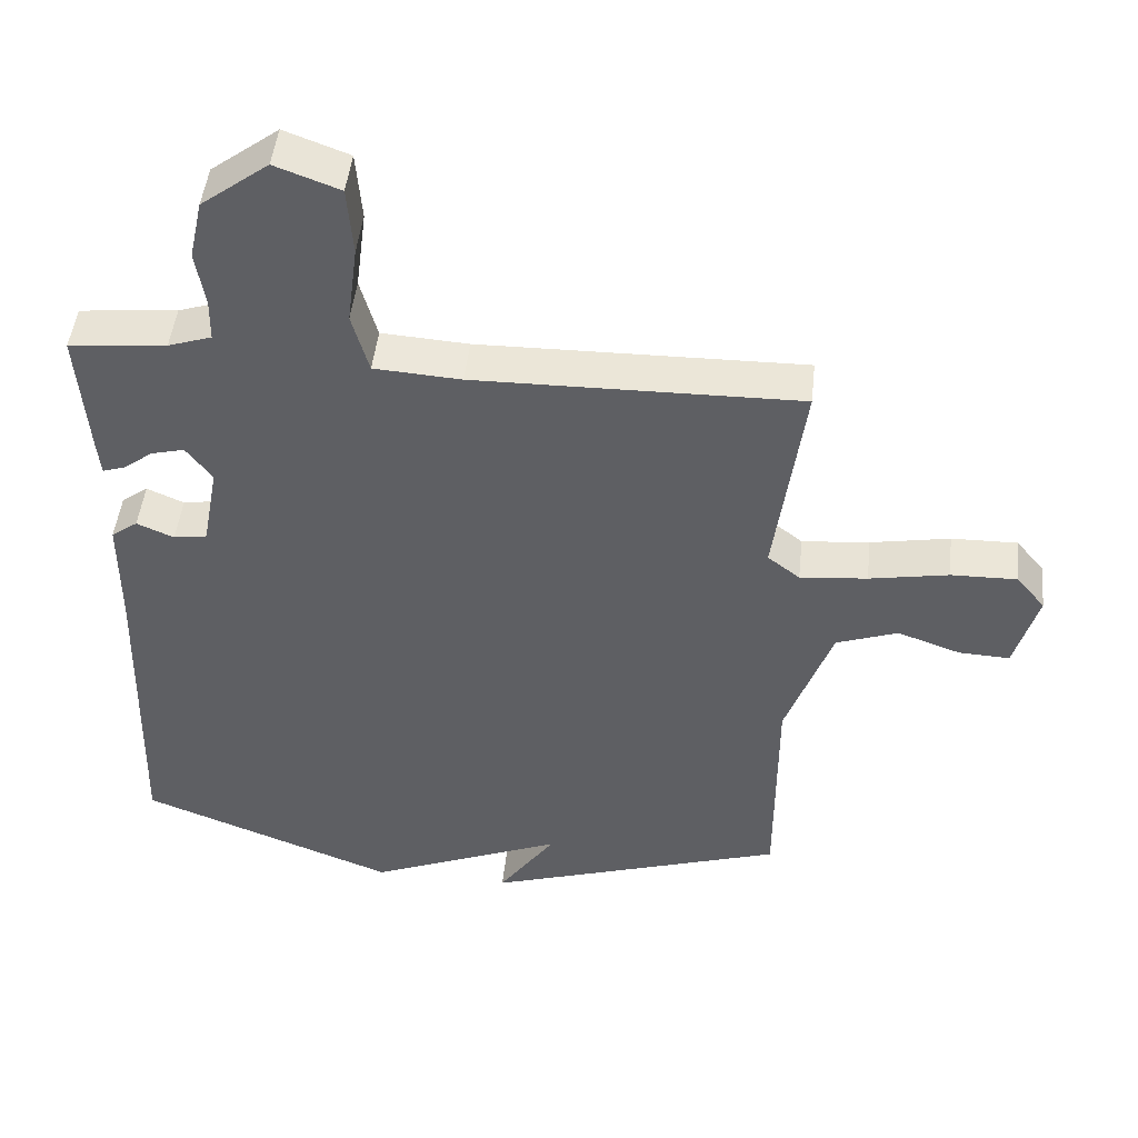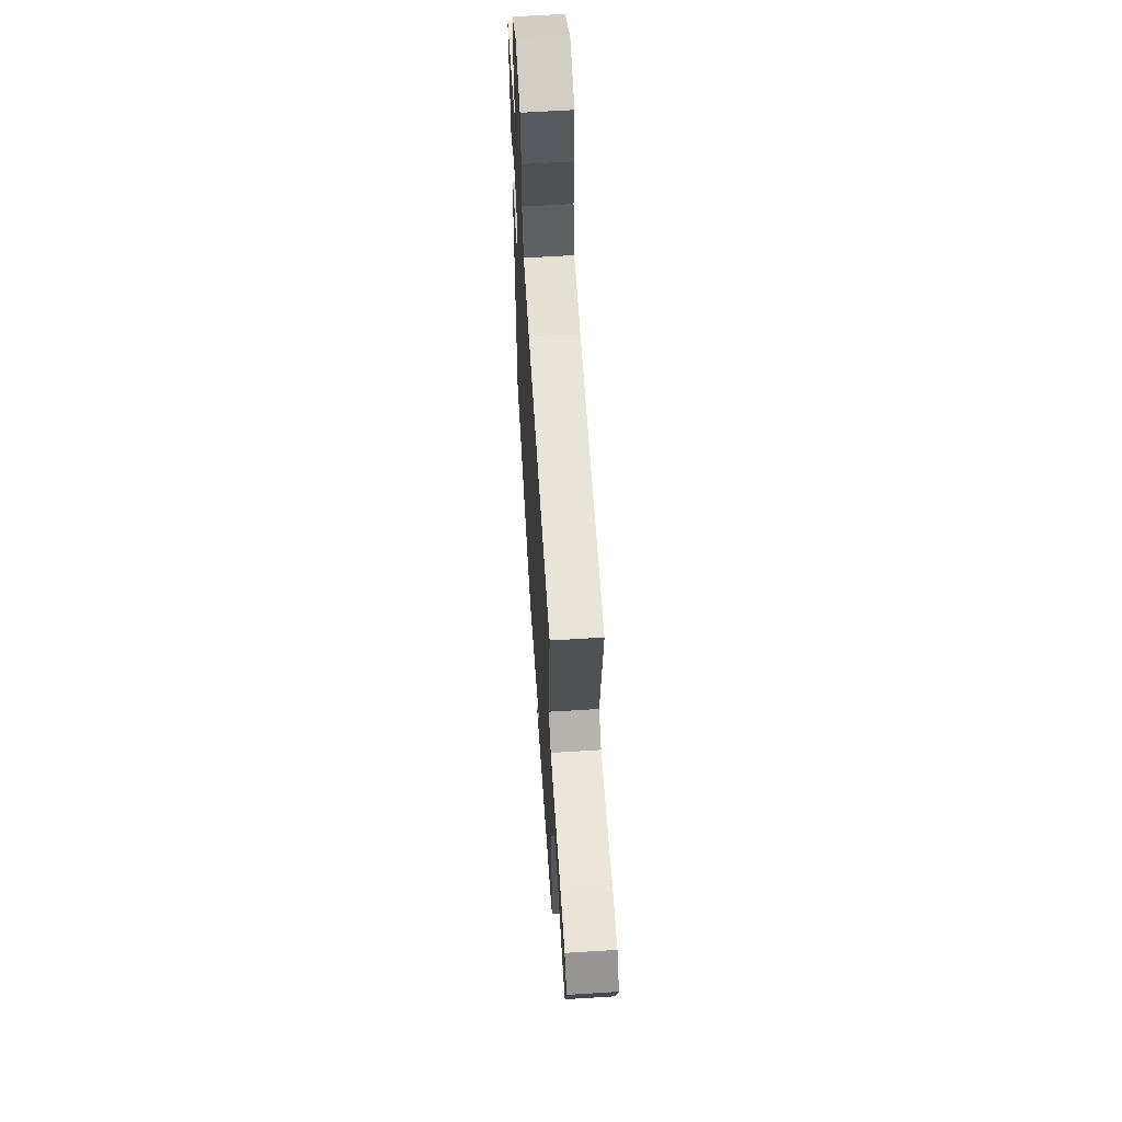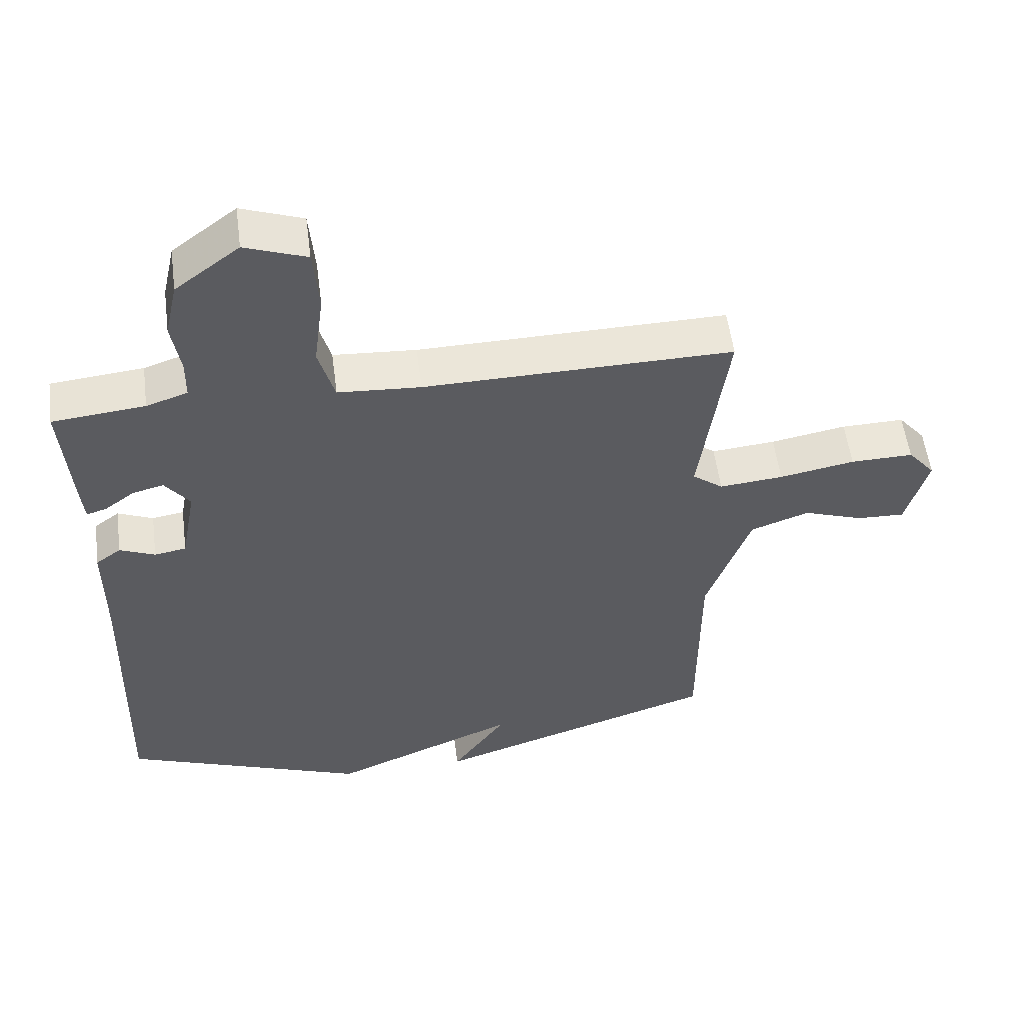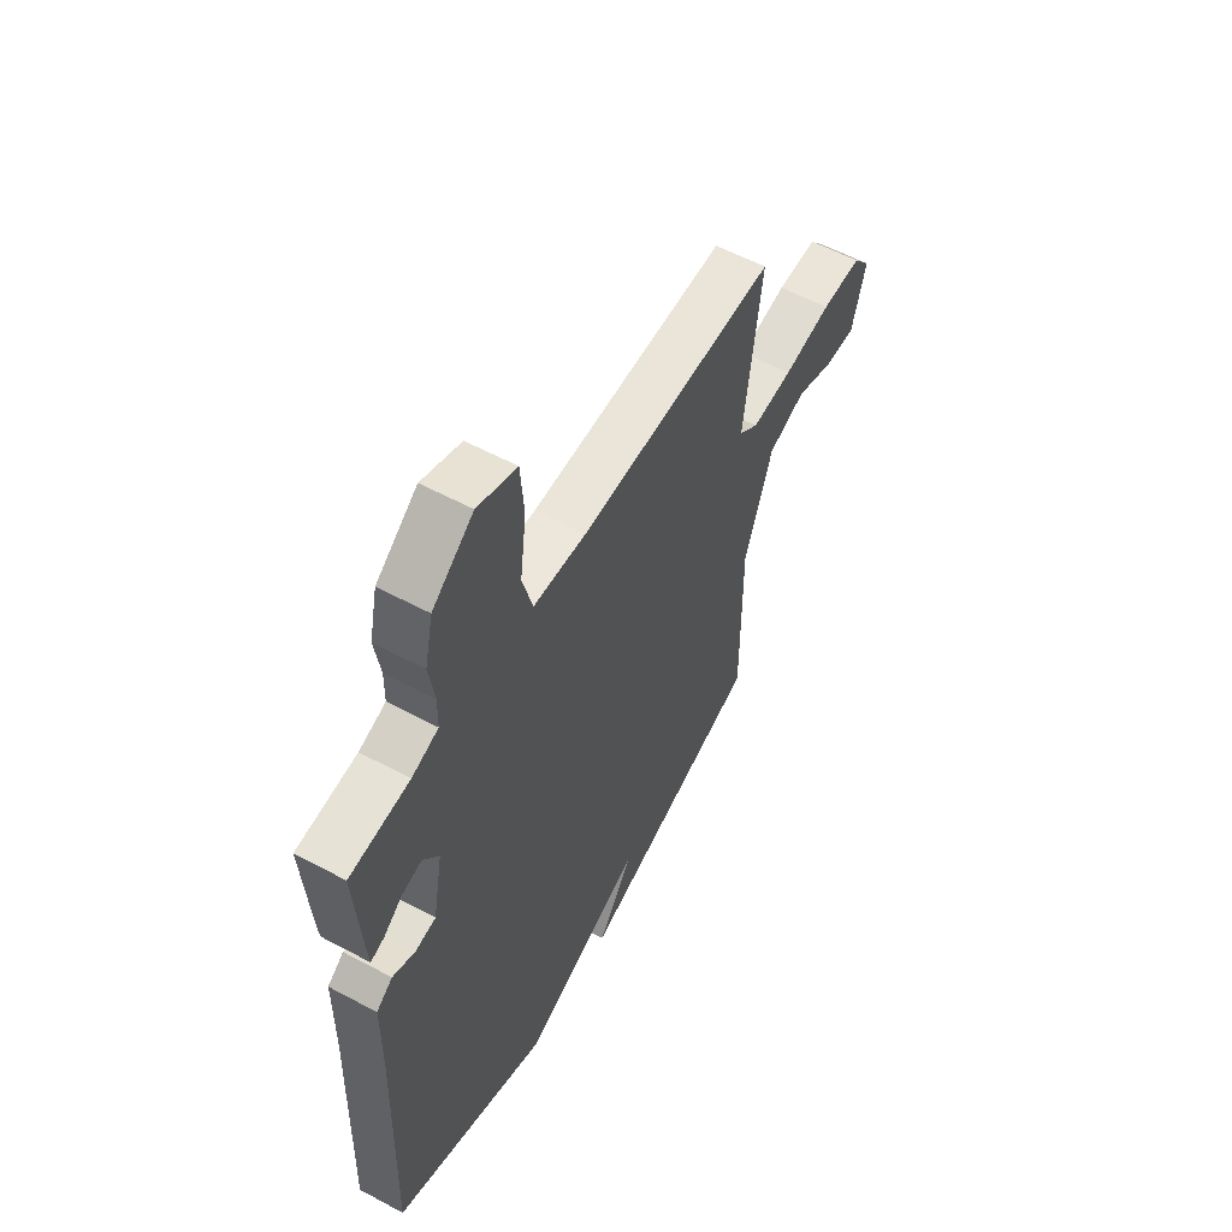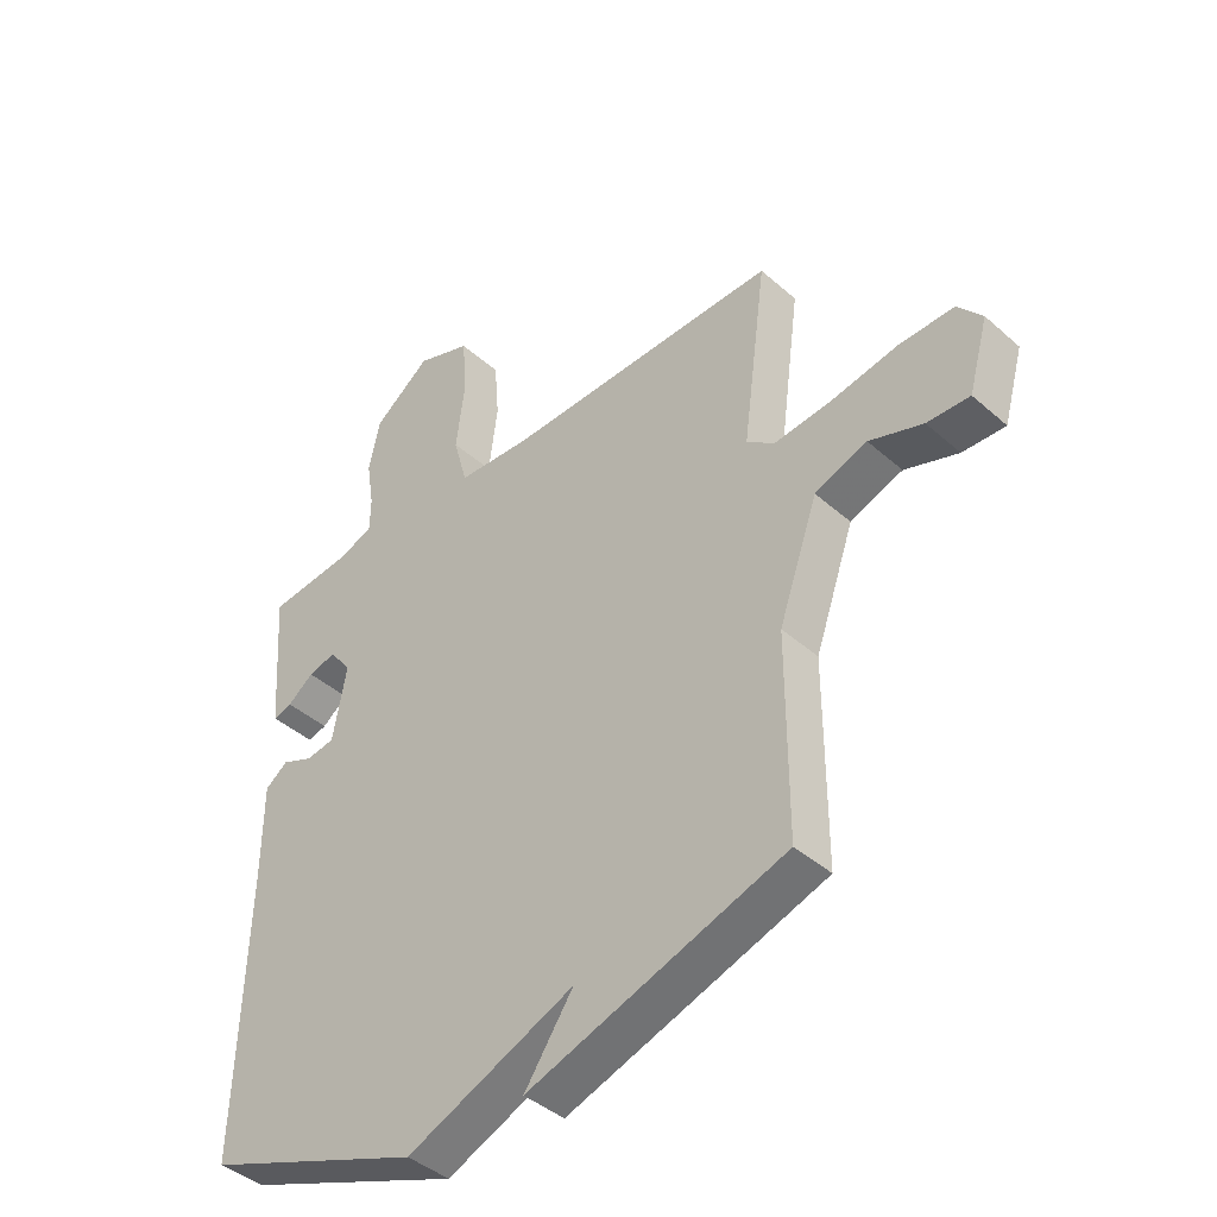
<metadata>
{"format":"obj","ext":"obj","renderer":"f3d","projection":"perspective","resolution":1024,"background":"white","views":[{"elev":47.6,"azim":6.2,"up":"+Z"},{"elev":62.2,"azim":86.4,"up":"+Z"},{"elev":55.3,"azim":-7.4,"up":"+Z"},{"elev":57.3,"azim":-60.9,"up":"+Z"},{"elev":-42.3,"azim":43.6,"up":"+Z"}]}
</metadata>
<code>
v 0.5 0.07 -0.5
v 0.068 0.07 -0.643
v 0.15 0.07 -0.524
v -0.132 0.07 -0.643
v -0.5 0.07 -0.5
v -0.486 0.07 -0.033
v -0.485 0.07 0.13
v -0.447 0.07 0.158
v -0.394 0.07 0.135
v -0.346 0.07 0.143
v -0.323 0.07 0.267
v -0.36 0.07 0.317
v -0.407 0.07 0.305
v -0.451 0.07 0.272
v -0.482 0.07 0.262
v -0.487 0.07 0.317
v -0.5 0.07 0.5
v -0.361 0.07 0.514
v -0.299 0.07 0.535
v -0.298 0.07 0.595
v -0.311 0.07 0.677
v -0.292 0.07 0.763
v -0.196 0.07 0.836
v -0.104 0.07 0.802
v -0.096 0.07 0.703
v -0.111 0.07 0.587
v -0.087 0.07 0.5
v 0.037 0.07 0.492
v 0.5 0.07 0.5
v 0.459 0.07 0.192
v 0.505 0.07 0.156
v 0.601 0.07 0.165
v 0.714 0.07 0.186
v 0.808 0.07 0.188
v 0.849 0.07 0.138
v 0.816 0.07 0.02
v 0.744 0.07 0.023
v 0.654 0.07 0.055
v 0.566 0.07 0.023
v 0.5 0.07 -0.165
v 0.5 0 -0.5
v 0.068 0 -0.643
v 0.15 0 -0.524
v -0.132 0 -0.643
v -0.5 0 -0.5
v -0.486 0 -0.033
v -0.485 0 0.13
v -0.447 0 0.158
v -0.394 0 0.135
v -0.346 0 0.143
v -0.323 0 0.267
v -0.36 0 0.317
v -0.407 0 0.305
v -0.451 0 0.272
v -0.482 0 0.262
v -0.487 0 0.317
v -0.5 0 0.5
v -0.361 0 0.514
v -0.299 0 0.535
v -0.298 0 0.595
v -0.311 0 0.677
v -0.292 0 0.763
v -0.196 0 0.836
v -0.104 0 0.802
v -0.096 0 0.703
v -0.111 0 0.587
v -0.087 0 0.5
v 0.037 0 0.492
v 0.5 0 0.5
v 0.459 0 0.192
v 0.505 0 0.156
v 0.601 0 0.165
v 0.714 0 0.186
v 0.808 0 0.188
v 0.849 0 0.138
v 0.816 0 0.02
v 0.744 0 0.023
v 0.654 0 0.055
v 0.566 0 0.023
v 0.5 0 -0.165
f 36 37 38
f 35 36 38
f 34 35 38
f 33 34 38
f 32 33 38
f 31 32 38 39
f 30 31 39 40
f 28 29 30
f 30 40 1
f 28 30 1
f 27 28 1
f 24 25 26
f 23 24 26
f 22 23 26
f 21 22 26
f 20 21 26
f 19 20 26 27
f 16 17 18
f 15 16 18
f 14 15 18
f 13 14 18
f 18 19 27
f 13 18 27
f 12 13 27
f 6 7 8 9
f 6 9 10
f 5 6 10
f 4 5 10
f 3 4 10
f 1 2 3
f 1 3 10 11
f 1 11 12 27
f 78 77 76
f 78 76 75
f 78 75 74
f 78 74 73
f 78 73 72
f 79 78 72 71
f 80 79 71 70
f 70 69 68
f 41 80 70
f 41 70 68
f 41 68 67
f 66 65 64
f 66 64 63
f 66 63 62
f 66 62 61
f 66 61 60
f 67 66 60 59
f 58 57 56
f 58 56 55
f 58 55 54
f 58 54 53
f 67 59 58
f 67 58 53
f 67 53 52
f 49 48 47 46
f 50 49 46
f 50 46 45
f 50 45 44
f 50 44 43
f 43 42 41
f 51 50 43 41
f 67 52 51 41
f 1 41 42 2
f 2 42 43 3
f 3 43 44 4
f 4 44 45 5
f 5 45 46 6
f 6 46 47 7
f 7 47 48 8
f 8 48 49 9
f 9 49 50 10
f 10 50 51 11
f 11 51 52 12
f 12 52 53 13
f 13 53 54 14
f 14 54 55 15
f 15 55 56 16
f 16 56 57 17
f 17 57 58 18
f 18 58 59 19
f 19 59 60 20
f 20 60 61 21
f 21 61 62 22
f 22 62 63 23
f 23 63 64 24
f 24 64 65 25
f 25 65 66 26
f 26 66 67 27
f 27 67 68 28
f 28 68 69 29
f 29 69 70 30
f 30 70 71 31
f 31 71 72 32
f 32 72 73 33
f 33 73 74 34
f 34 74 75 35
f 35 75 76 36
f 36 76 77 37
f 37 77 78 38
f 38 78 79 39
f 39 79 80 40
f 40 80 41 1

</code>
